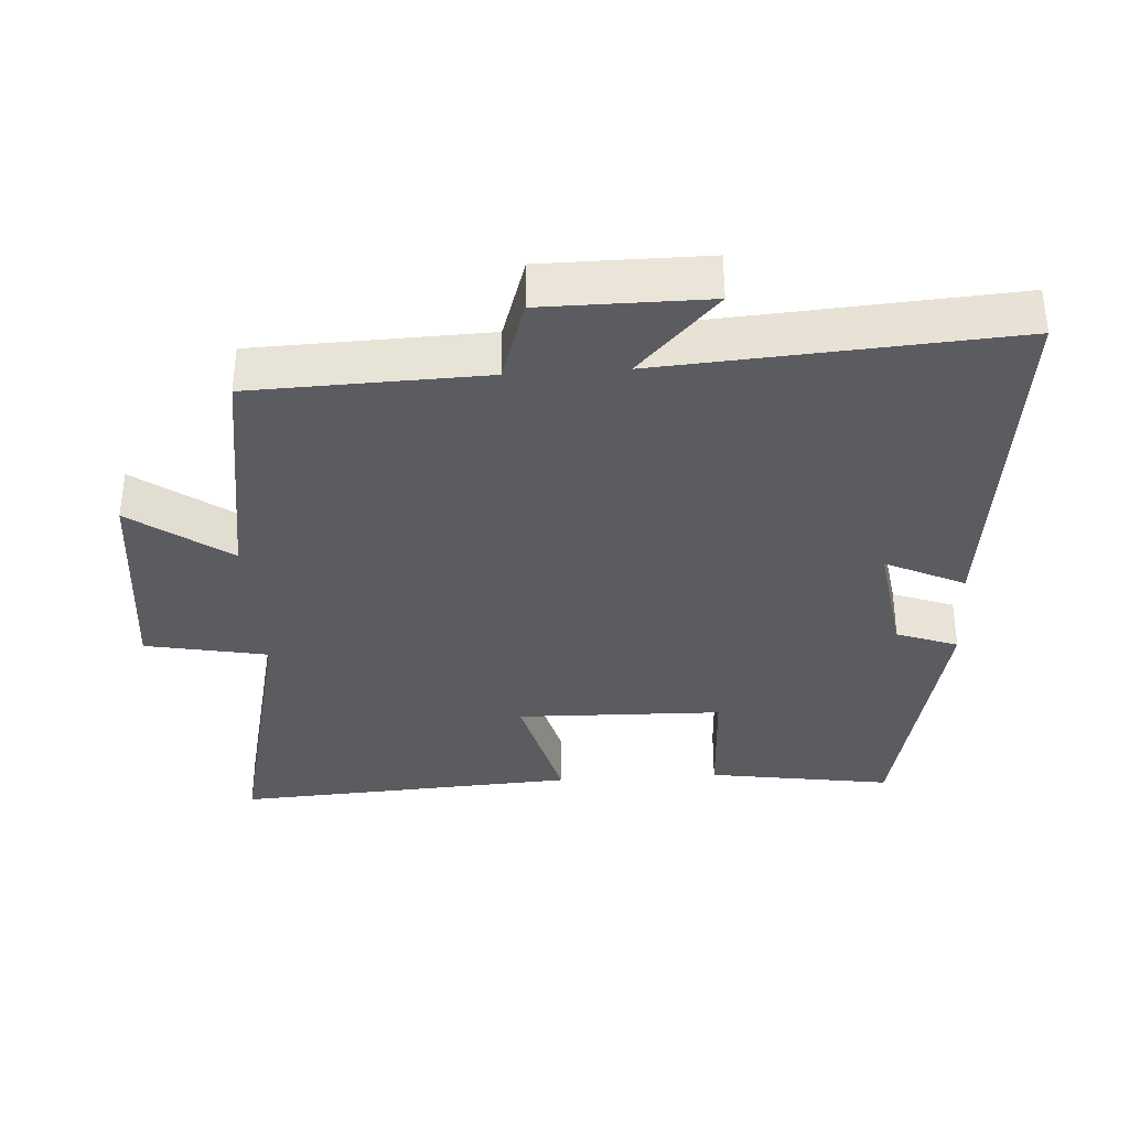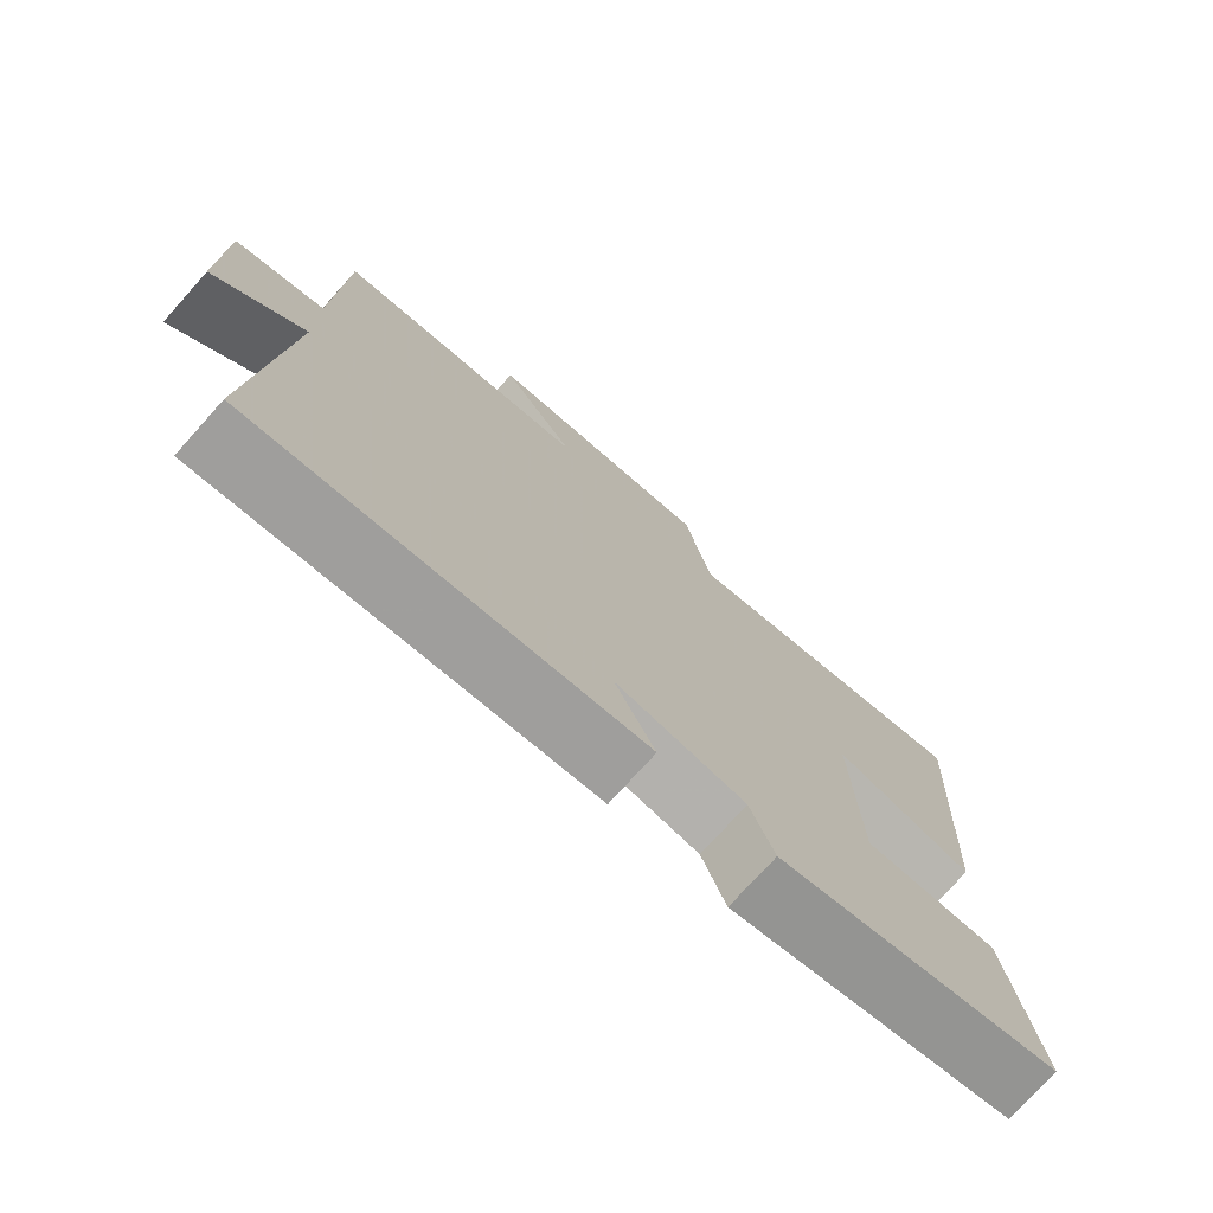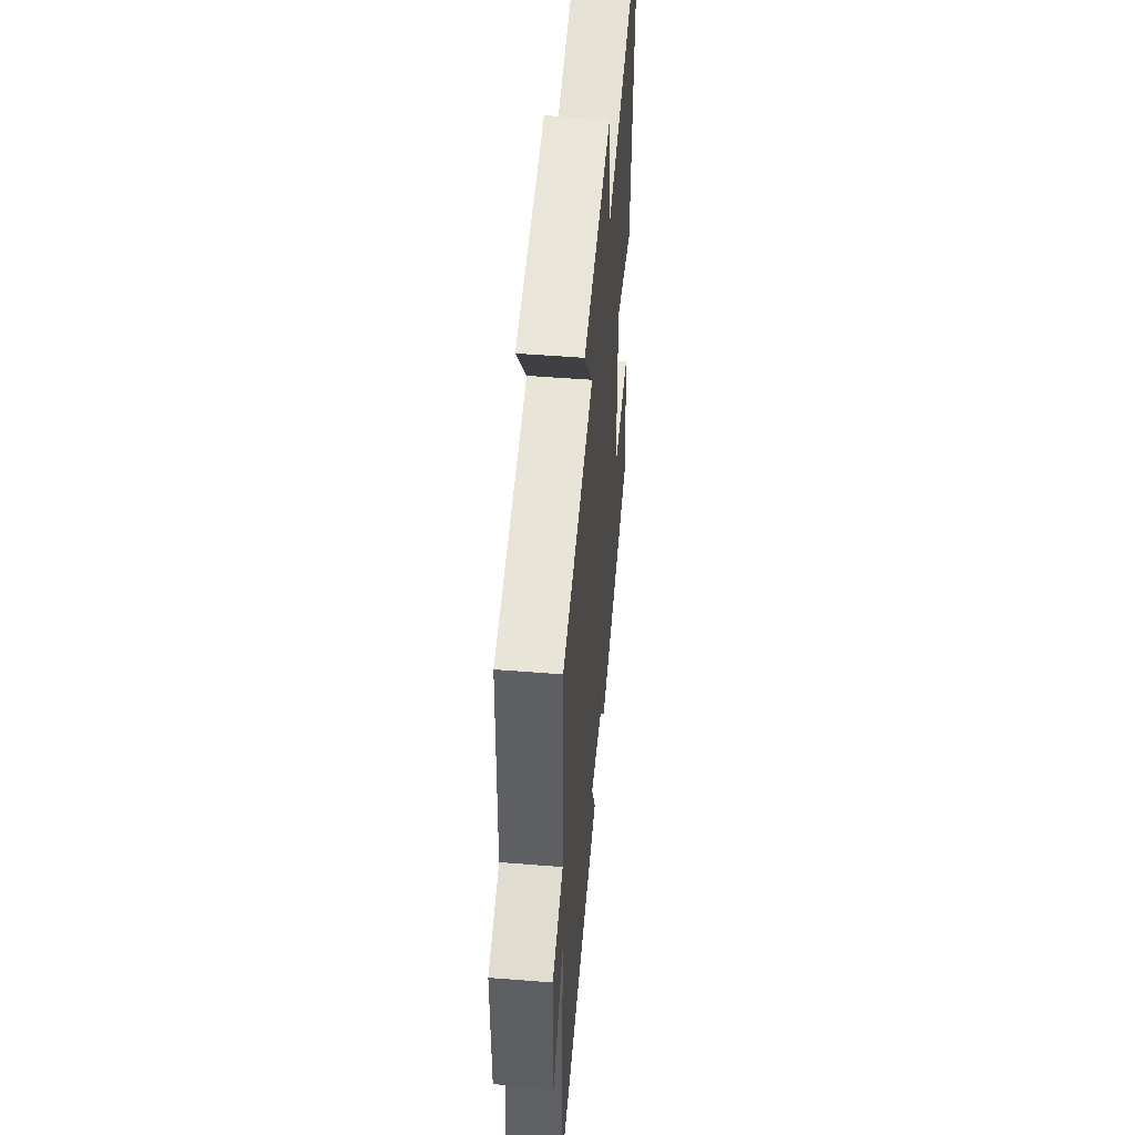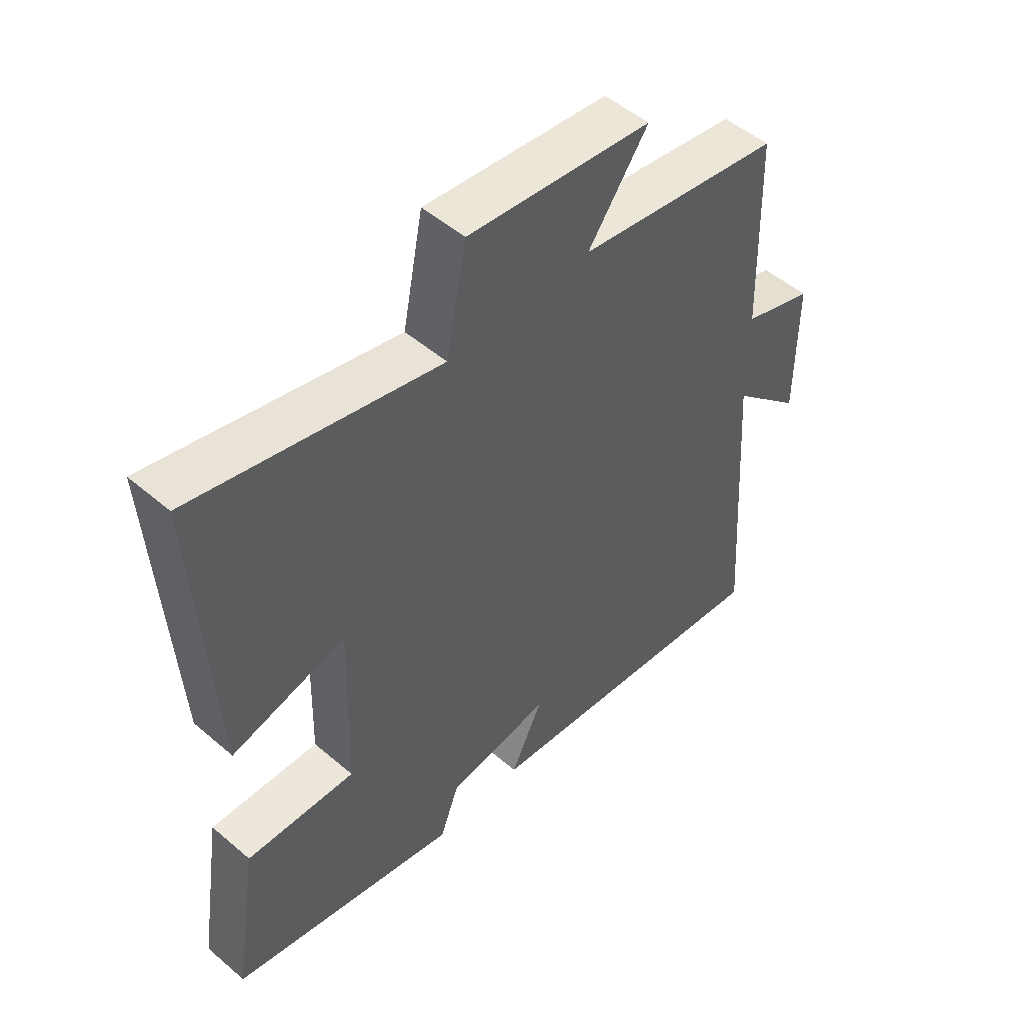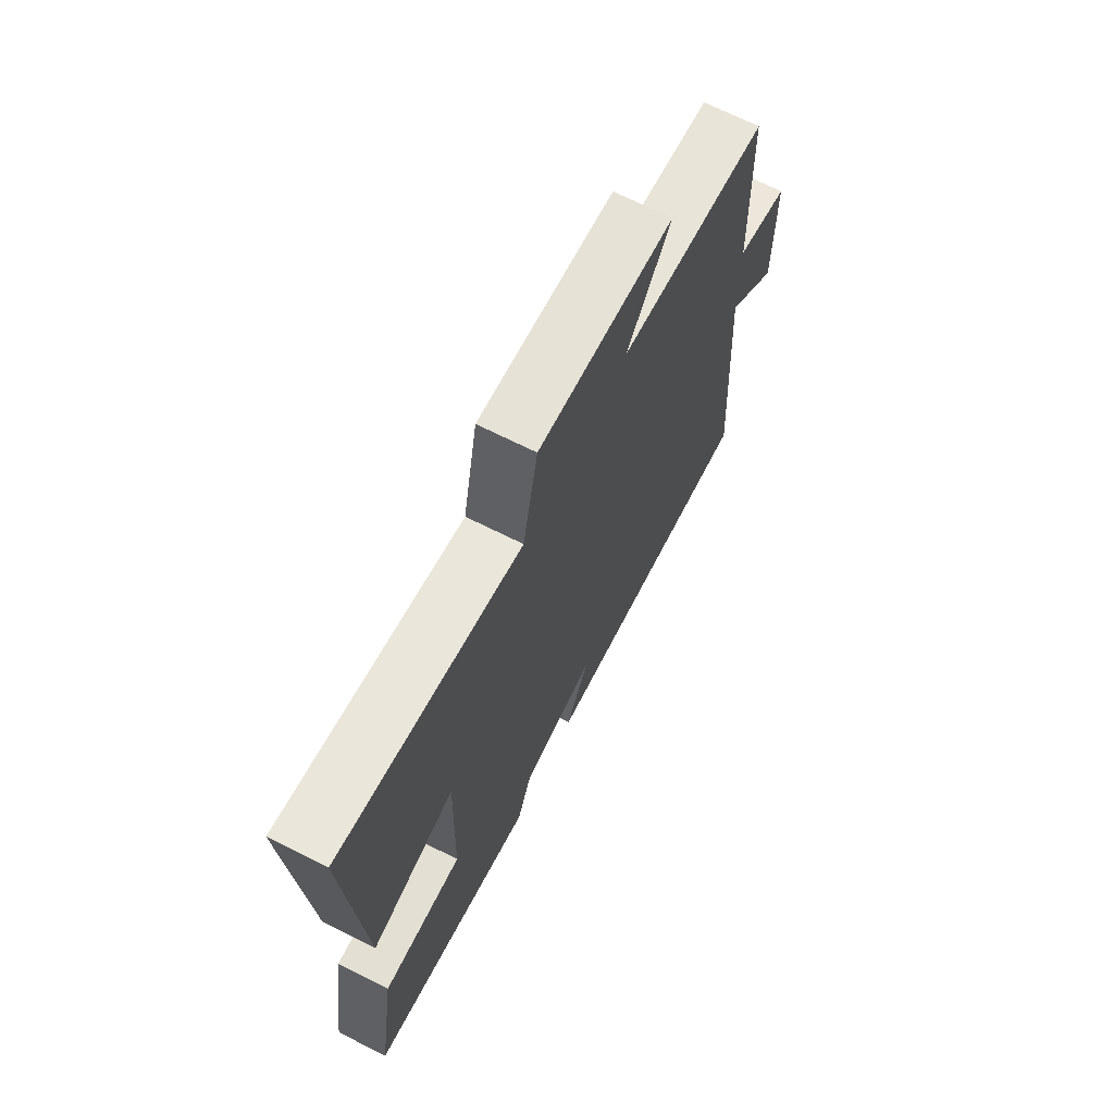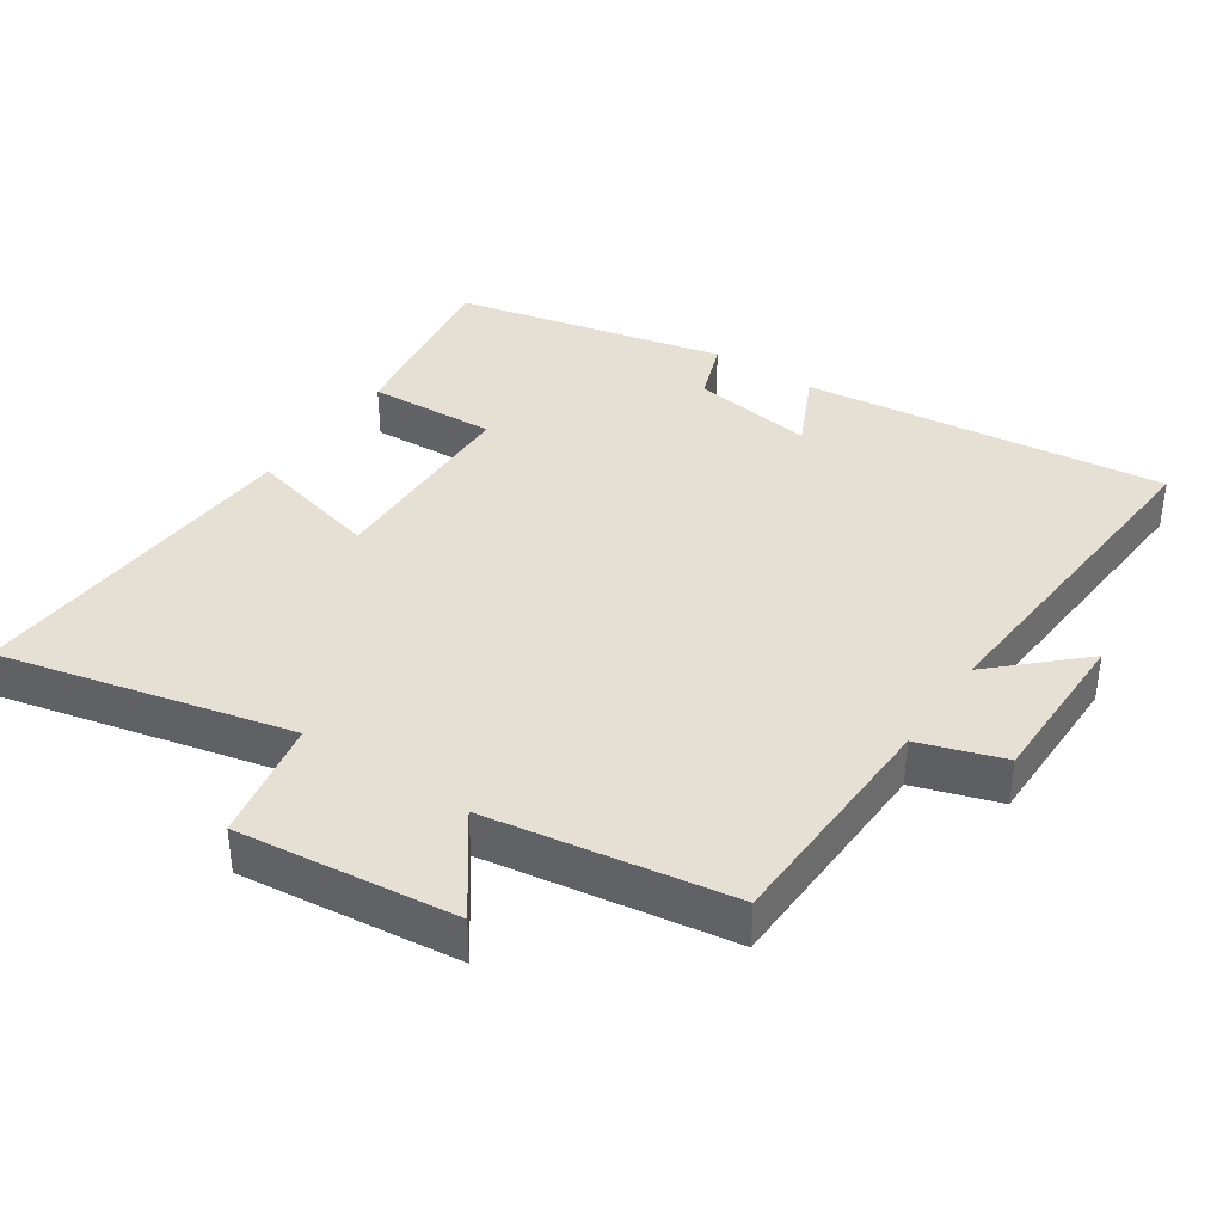
<metadata>
{"format":"obj","ext":"obj","renderer":"f3d","projection":"perspective","resolution":1024,"background":"white","views":[{"elev":-35.3,"azim":93.8,"up":"+Y"},{"elev":-75.2,"azim":138.0,"up":"+Z"},{"elev":50.9,"azim":95.0,"up":"+Z"},{"elev":50.8,"azim":-47.0,"up":"+Z"},{"elev":69.7,"azim":-63.4,"up":"+Z"},{"elev":37.9,"azim":34.0,"up":"+Y"}]}
</metadata>
<code>
v 0.49 0.07 0.444
v 0.5 0.07 0.106
v 0.622 0.07 0.066
v 0.622 0.07 -0.172
v 0.5 0.07 -0.056
v 0.534 0.07 -0.562
v 0.007 0.07 -0.5
v 0.062 0.07 -0.385
v -0.116 0.07 -0.411
v -0.149 0.07 -0.5
v -0.542 0.07 -0.411
v -0.5 0.07 -0.143
v -0.313 0.07 -0.152
v -0.305 0.07 0.148
v -0.5 0.07 0.099
v -0.529 0.07 0.599
v -0.109 0.07 0.5
v -0.074 0.07 0.678
v 0.242 0.07 0.642
v 0.139 0.07 0.5
v 0.49 0 0.444
v 0.5 0 0.106
v 0.622 0 0.066
v 0.622 0 -0.172
v 0.5 0 -0.056
v 0.534 0 -0.562
v 0.007 0 -0.5
v 0.062 0 -0.385
v -0.116 0 -0.411
v -0.149 0 -0.5
v -0.542 0 -0.411
v -0.5 0 -0.143
v -0.313 0 -0.152
v -0.305 0 0.148
v -0.5 0 0.099
v -0.529 0 0.599
v -0.109 0 0.5
v -0.074 0 0.678
v 0.242 0 0.642
v 0.139 0 0.5
f 17 18 19 20
f 17 20 1 2
f 14 15 16 17
f 13 14 17 2
f 11 12 13
f 10 11 13
f 9 10 13
f 13 2 3
f 9 13 3
f 8 9 3
f 5 6 7 8
f 5 8 3
f 3 4 5
f 40 39 38 37
f 22 21 40 37
f 37 36 35 34
f 22 37 34 33
f 33 32 31
f 33 31 30
f 33 30 29
f 23 22 33
f 23 33 29
f 23 29 28
f 28 27 26 25
f 23 28 25
f 25 24 23
f 1 21 22 2
f 2 22 23 3
f 3 23 24 4
f 4 24 25 5
f 5 25 26 6
f 6 26 27 7
f 7 27 28 8
f 8 28 29 9
f 9 29 30 10
f 10 30 31 11
f 11 31 32 12
f 12 32 33 13
f 13 33 34 14
f 14 34 35 15
f 15 35 36 16
f 16 36 37 17
f 17 37 38 18
f 18 38 39 19
f 19 39 40 20
f 20 40 21 1

</code>
